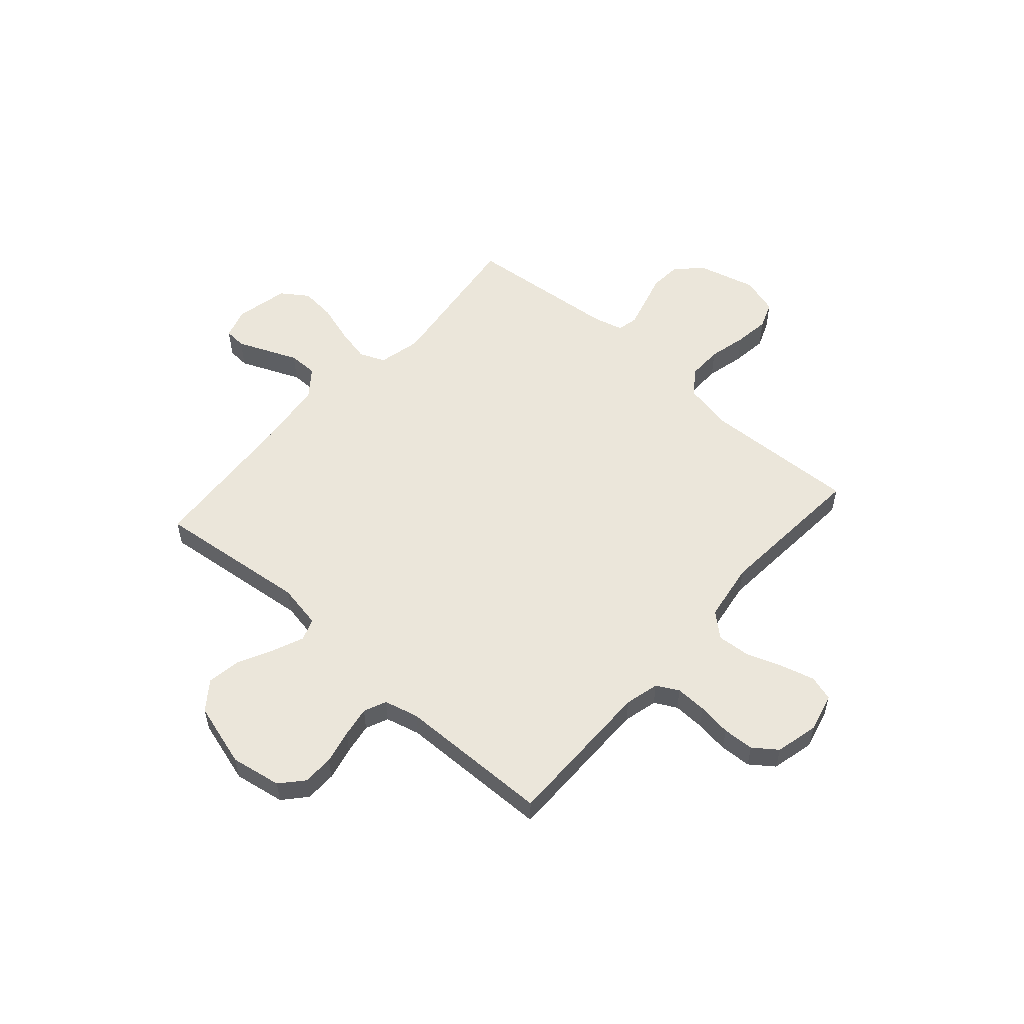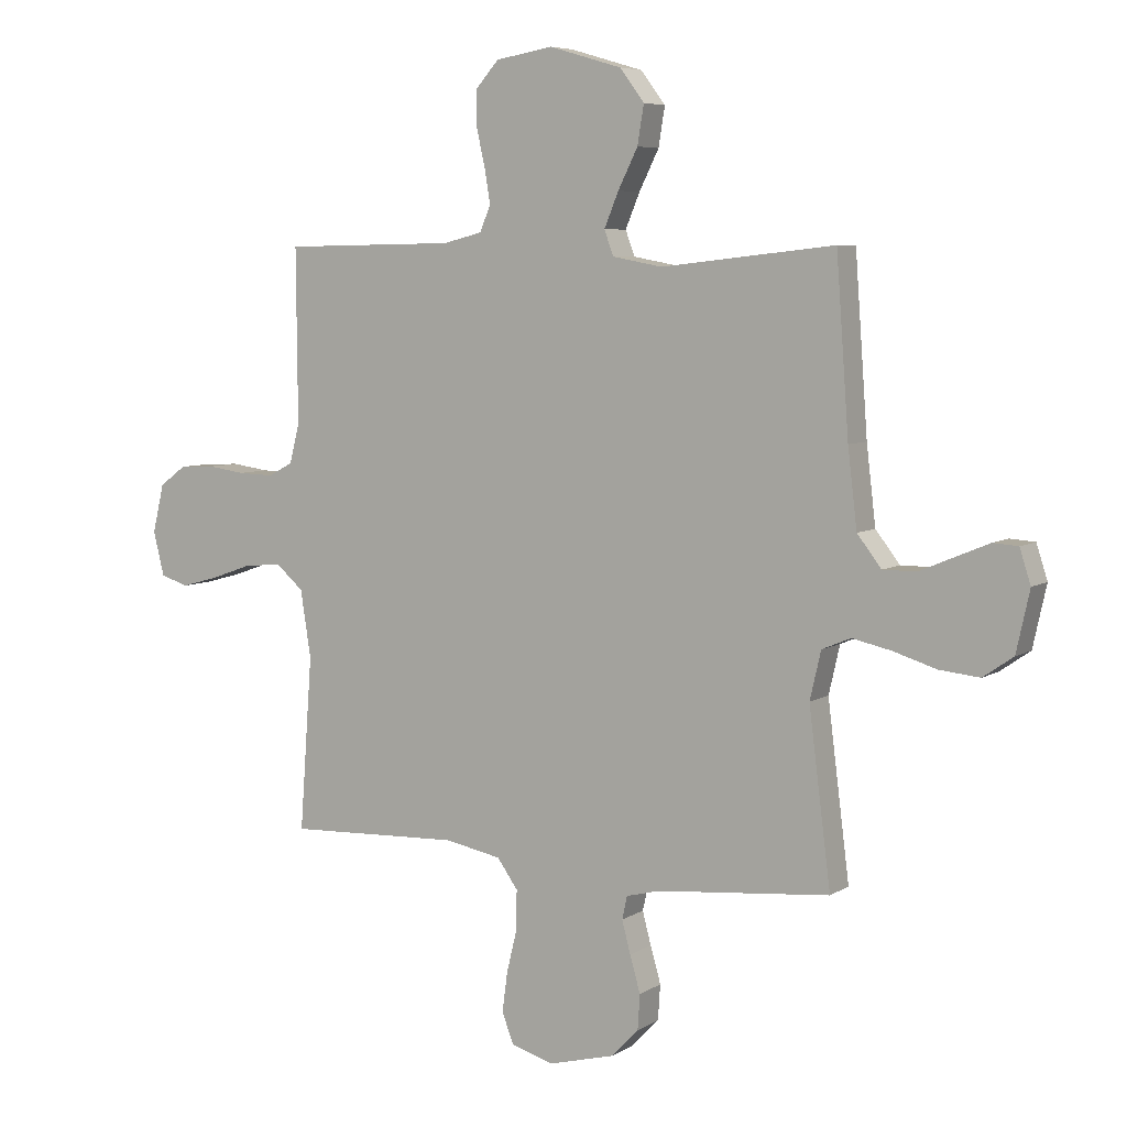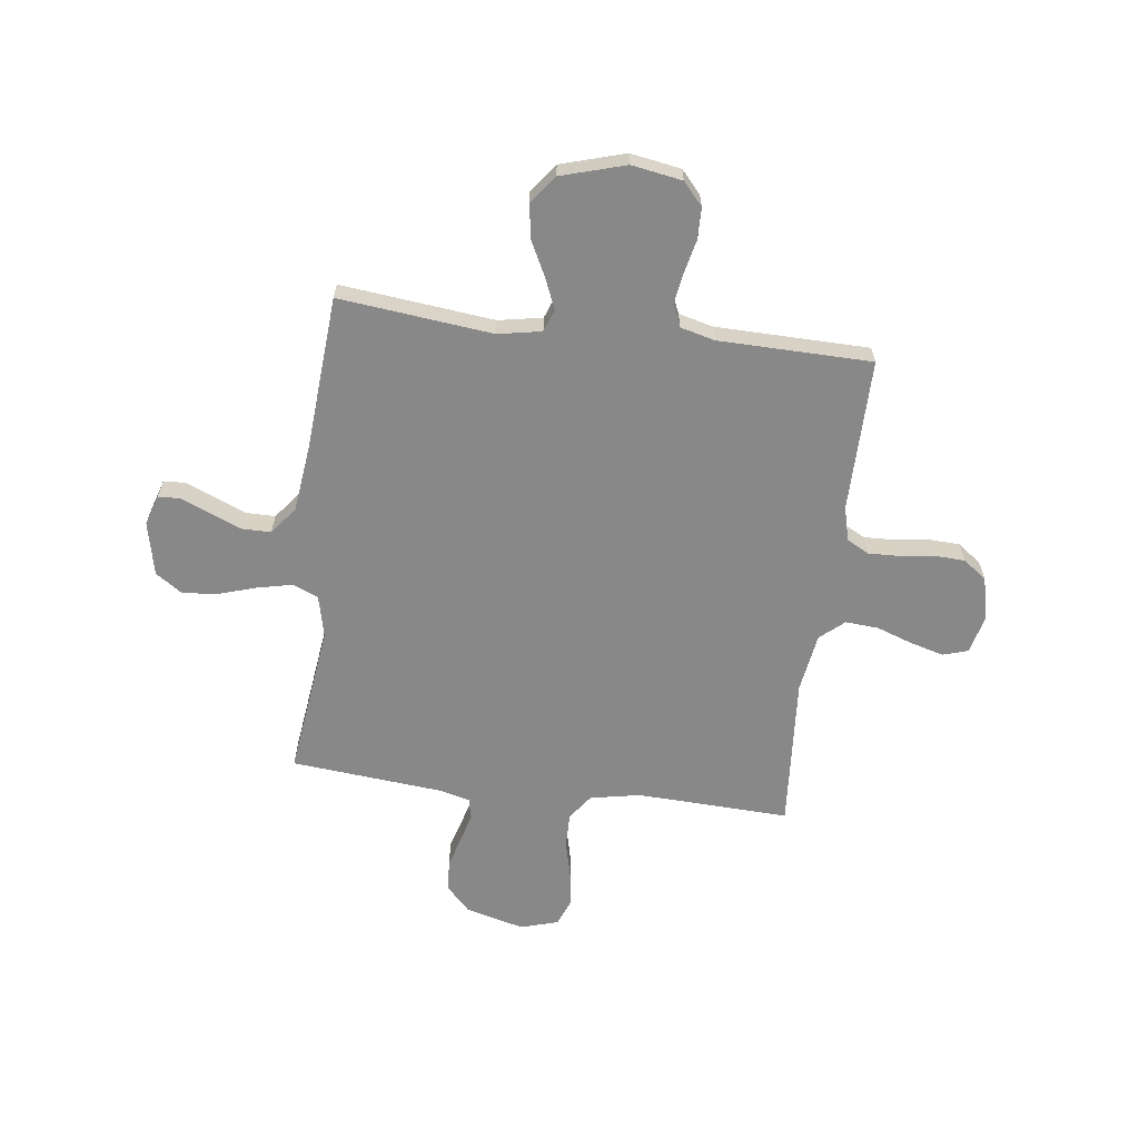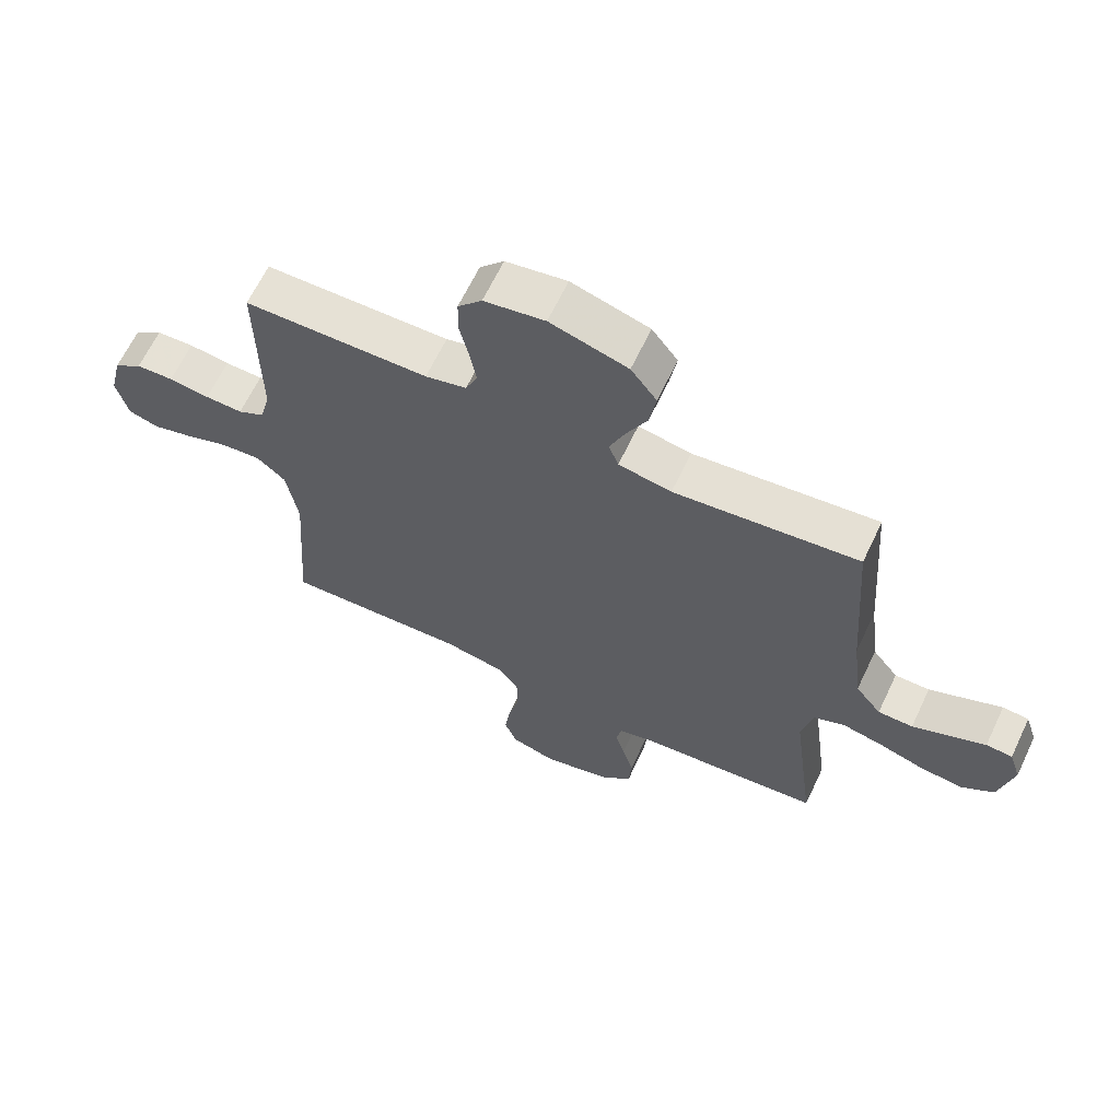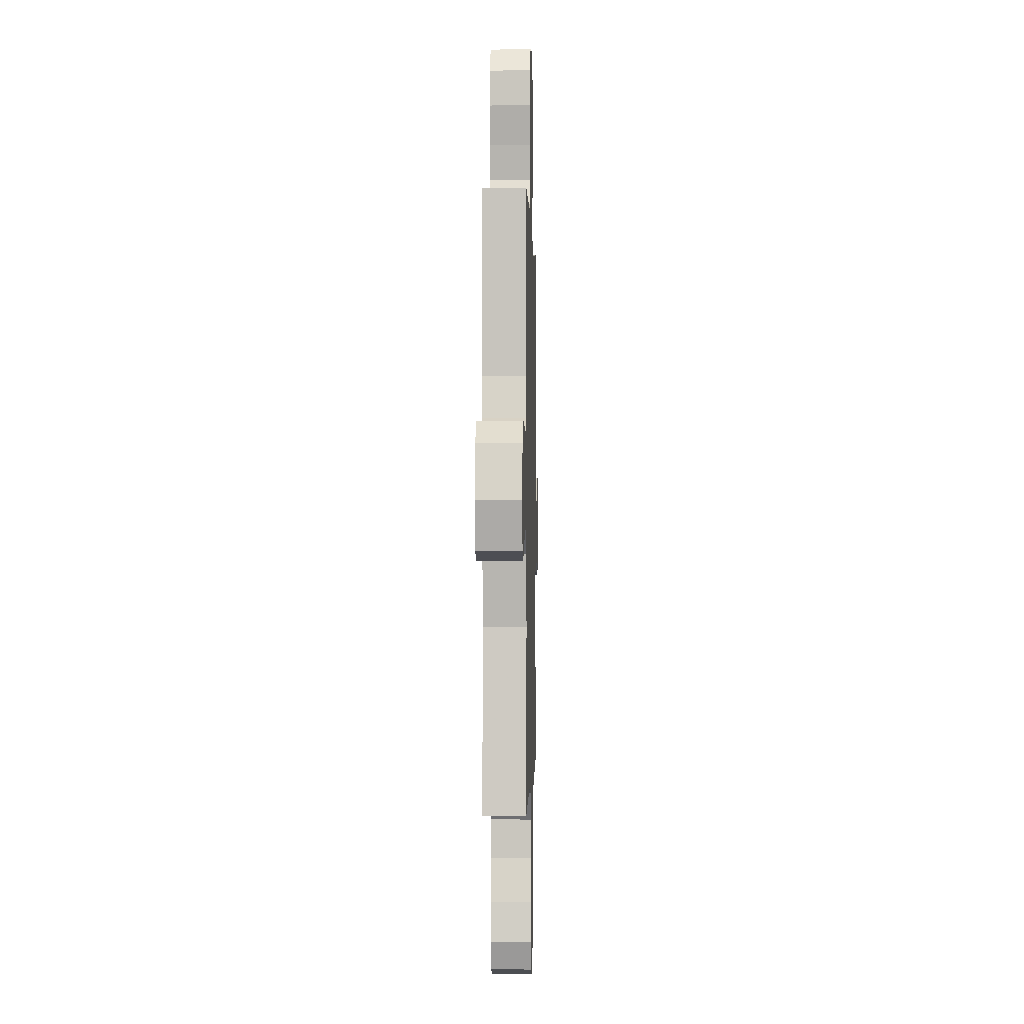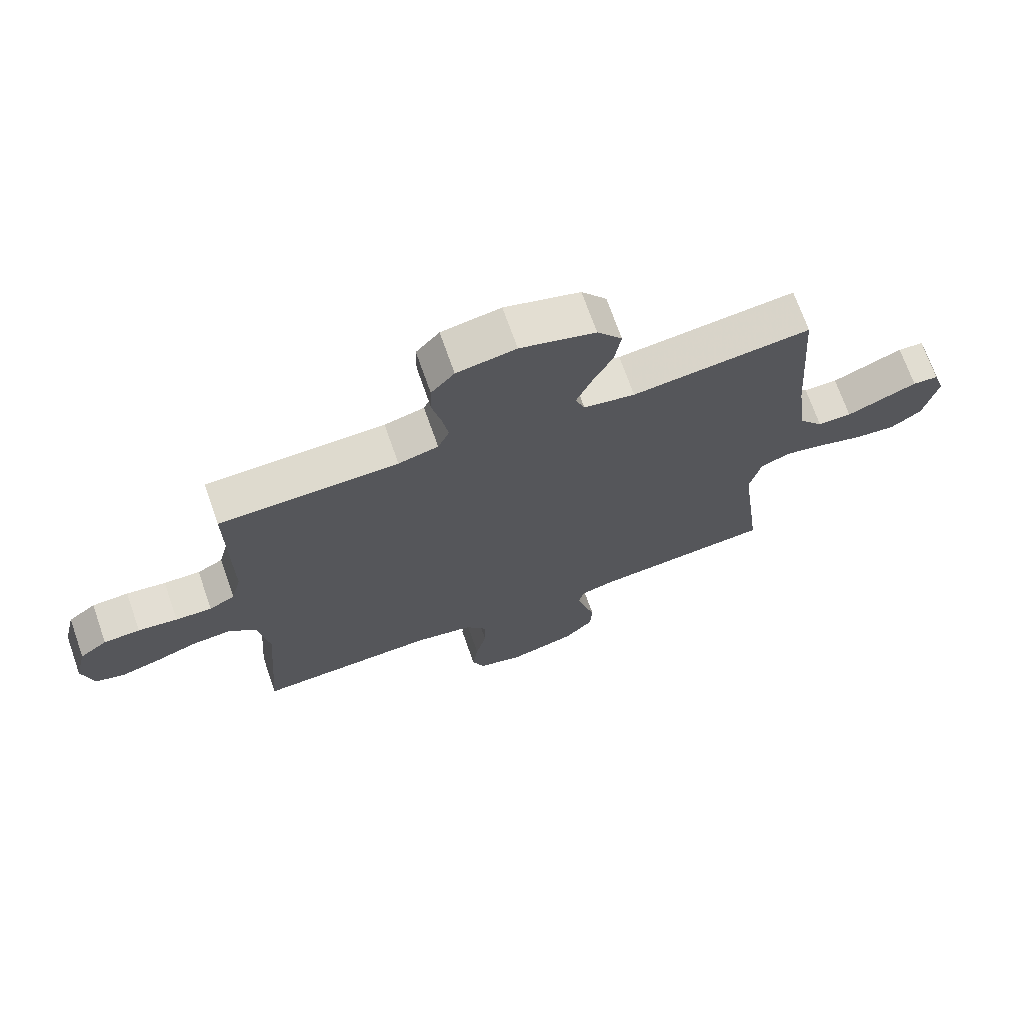
<metadata>
{"format":"obj","ext":"obj","renderer":"f3d","projection":"perspective","resolution":1024,"background":"white","views":[{"elev":54.9,"azim":41.5,"up":"+Y"},{"elev":6.3,"azim":-149.9,"up":"+Z"},{"elev":-62.9,"azim":-7.2,"up":"+Y"},{"elev":64.8,"azim":-154.6,"up":"+Z"},{"elev":-0.3,"azim":91.4,"up":"+Z"},{"elev":70.7,"azim":160.6,"up":"+Z"}]}
</metadata>
<code>
v 0.5 0.07 -0.5
v 0.2 0.07 -0.488
v 0.102 0.07 -0.507
v 0.066 0.07 -0.557
v 0.067 0.07 -0.625
v 0.085 0.07 -0.699
v 0.094 0.07 -0.768
v 0.074 0.07 -0.82
v 0 0.07 -0.842
v -0.115 0.07 -0.812
v -0.162 0.07 -0.763
v -0.166 0.07 -0.702
v -0.148 0.07 -0.639
v -0.133 0.07 -0.583
v -0.142 0.07 -0.543
v -0.2 0.07 -0.528
v -0.5 0.07 -0.5
v -0.462 0.07 -0.2
v -0.481 0.07 -0.117
v -0.531 0.07 -0.096
v -0.599 0.07 -0.111
v -0.673 0.07 -0.134
v -0.743 0.07 -0.141
v -0.795 0.07 -0.105
v -0.818 0.07 0
v -0.799 0.07 0.059
v -0.756 0.07 0.062
v -0.699 0.07 0.038
v -0.637 0.07 0.012
v -0.58 0.07 0.012
v -0.538 0.07 0.066
v -0.522 0.07 0.2
v -0.5 0.07 0.5
v -0.2 0.07 0.467
v -0.114 0.07 0.483
v -0.098 0.07 0.526
v -0.123 0.07 0.586
v -0.157 0.07 0.654
v -0.168 0.07 0.721
v -0.126 0.07 0.777
v 0 0.07 0.814
v 0.099 0.07 0.797
v 0.138 0.07 0.753
v 0.139 0.07 0.692
v 0.124 0.07 0.626
v 0.114 0.07 0.566
v 0.133 0.07 0.522
v 0.2 0.07 0.505
v 0.5 0.07 0.5
v 0.498 0.07 0.2
v 0.515 0.07 0.133
v 0.558 0.07 0.11
v 0.619 0.07 0.112
v 0.685 0.07 0.121
v 0.746 0.07 0.118
v 0.792 0.07 0.084
v 0.812 0.07 0
v 0.793 0.07 -0.076
v 0.744 0.07 -0.091
v 0.679 0.07 -0.073
v 0.608 0.07 -0.048
v 0.543 0.07 -0.043
v 0.496 0.07 -0.084
v 0.478 0.07 -0.2
v 0.5 0 -0.5
v 0.2 0 -0.488
v 0.102 0 -0.507
v 0.066 0 -0.557
v 0.067 0 -0.625
v 0.085 0 -0.699
v 0.094 0 -0.768
v 0.074 0 -0.82
v 0 0 -0.842
v -0.115 0 -0.812
v -0.162 0 -0.763
v -0.166 0 -0.702
v -0.148 0 -0.639
v -0.133 0 -0.583
v -0.142 0 -0.543
v -0.2 0 -0.528
v -0.5 0 -0.5
v -0.462 0 -0.2
v -0.481 0 -0.117
v -0.531 0 -0.096
v -0.599 0 -0.111
v -0.673 0 -0.134
v -0.743 0 -0.141
v -0.795 0 -0.105
v -0.818 0 0
v -0.799 0 0.059
v -0.756 0 0.062
v -0.699 0 0.038
v -0.637 0 0.012
v -0.58 0 0.012
v -0.538 0 0.066
v -0.522 0 0.2
v -0.5 0 0.5
v -0.2 0 0.467
v -0.114 0 0.483
v -0.098 0 0.526
v -0.123 0 0.586
v -0.157 0 0.654
v -0.168 0 0.721
v -0.126 0 0.777
v 0 0 0.814
v 0.099 0 0.797
v 0.138 0 0.753
v 0.139 0 0.692
v 0.124 0 0.626
v 0.114 0 0.566
v 0.133 0 0.522
v 0.2 0 0.505
v 0.5 0 0.5
v 0.498 0 0.2
v 0.515 0 0.133
v 0.558 0 0.11
v 0.619 0 0.112
v 0.685 0 0.121
v 0.746 0 0.118
v 0.792 0 0.084
v 0.812 0 0
v 0.793 0 -0.076
v 0.744 0 -0.091
v 0.679 0 -0.073
v 0.608 0 -0.048
v 0.543 0 -0.043
v 0.496 0 -0.084
v 0.478 0 -0.2
f 58 59 60 61
f 56 57 58 61
f 56 61 62
f 53 54 55 56
f 52 53 56 62
f 51 52 62 63
f 48 49 50
f 47 48 50 51
f 42 43 44 45
f 42 45 46
f 41 42 46
f 40 41 46 47
f 37 38 39 40
f 36 37 40 47
f 32 33 34
f 31 32 34 35
f 30 31 35
f 25 26 27 28
f 25 28 29
f 24 25 29 30
f 21 22 23 24
f 20 21 24 30
f 16 17 18
f 15 16 18 19
f 10 11 12 13
f 10 13 14
f 9 10 14
f 8 9 14 15
f 5 6 7 8
f 64 1 2
f 64 2 3
f 63 64 3
f 51 63 3
f 35 36 47 51
f 35 51 3 4
f 19 20 30 35
f 15 19 35 4
f 5 8 15
f 4 5 15
f 125 124 123 122
f 125 122 121 120
f 126 125 120
f 120 119 118 117
f 126 120 117 116
f 127 126 116 115
f 114 113 112
f 115 114 112 111
f 109 108 107 106
f 110 109 106
f 110 106 105
f 111 110 105 104
f 104 103 102 101
f 111 104 101 100
f 98 97 96
f 99 98 96 95
f 99 95 94
f 92 91 90 89
f 93 92 89
f 94 93 89 88
f 88 87 86 85
f 94 88 85 84
f 82 81 80
f 83 82 80 79
f 77 76 75 74
f 78 77 74
f 78 74 73
f 79 78 73 72
f 72 71 70 69
f 66 65 128
f 67 66 128
f 67 128 127
f 67 127 115
f 115 111 100 99
f 68 67 115 99
f 99 94 84 83
f 68 99 83 79
f 79 72 69
f 79 69 68
f 1 65 66 2
f 2 66 67 3
f 3 67 68 4
f 4 68 69 5
f 5 69 70 6
f 6 70 71 7
f 7 71 72 8
f 8 72 73 9
f 9 73 74 10
f 10 74 75 11
f 11 75 76 12
f 12 76 77 13
f 13 77 78 14
f 14 78 79 15
f 15 79 80 16
f 16 80 81 17
f 17 81 82 18
f 18 82 83 19
f 19 83 84 20
f 20 84 85 21
f 21 85 86 22
f 22 86 87 23
f 23 87 88 24
f 24 88 89 25
f 25 89 90 26
f 26 90 91 27
f 27 91 92 28
f 28 92 93 29
f 29 93 94 30
f 30 94 95 31
f 31 95 96 32
f 32 96 97 33
f 33 97 98 34
f 34 98 99 35
f 35 99 100 36
f 36 100 101 37
f 37 101 102 38
f 38 102 103 39
f 39 103 104 40
f 40 104 105 41
f 41 105 106 42
f 42 106 107 43
f 43 107 108 44
f 44 108 109 45
f 45 109 110 46
f 46 110 111 47
f 47 111 112 48
f 48 112 113 49
f 49 113 114 50
f 50 114 115 51
f 51 115 116 52
f 52 116 117 53
f 53 117 118 54
f 54 118 119 55
f 55 119 120 56
f 56 120 121 57
f 57 121 122 58
f 58 122 123 59
f 59 123 124 60
f 60 124 125 61
f 61 125 126 62
f 62 126 127 63
f 63 127 128 64
f 64 128 65 1

</code>
